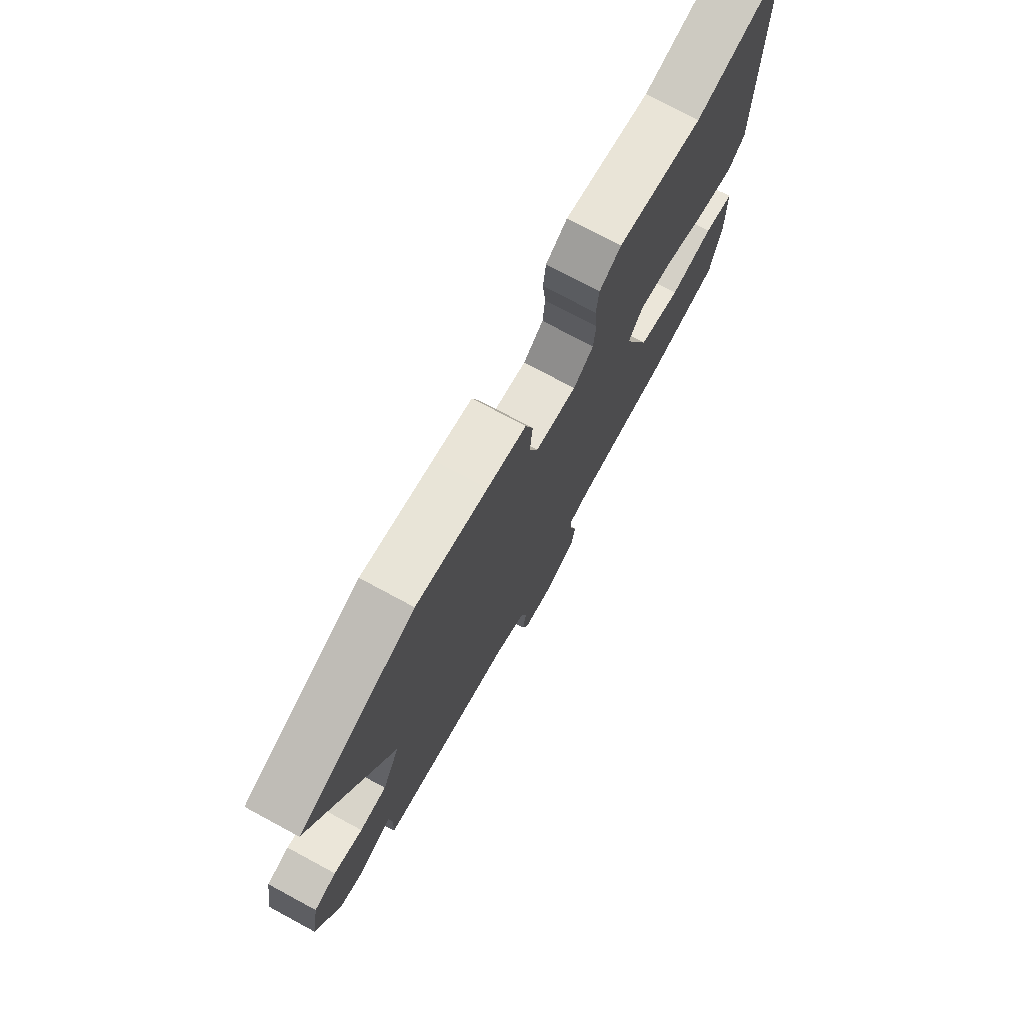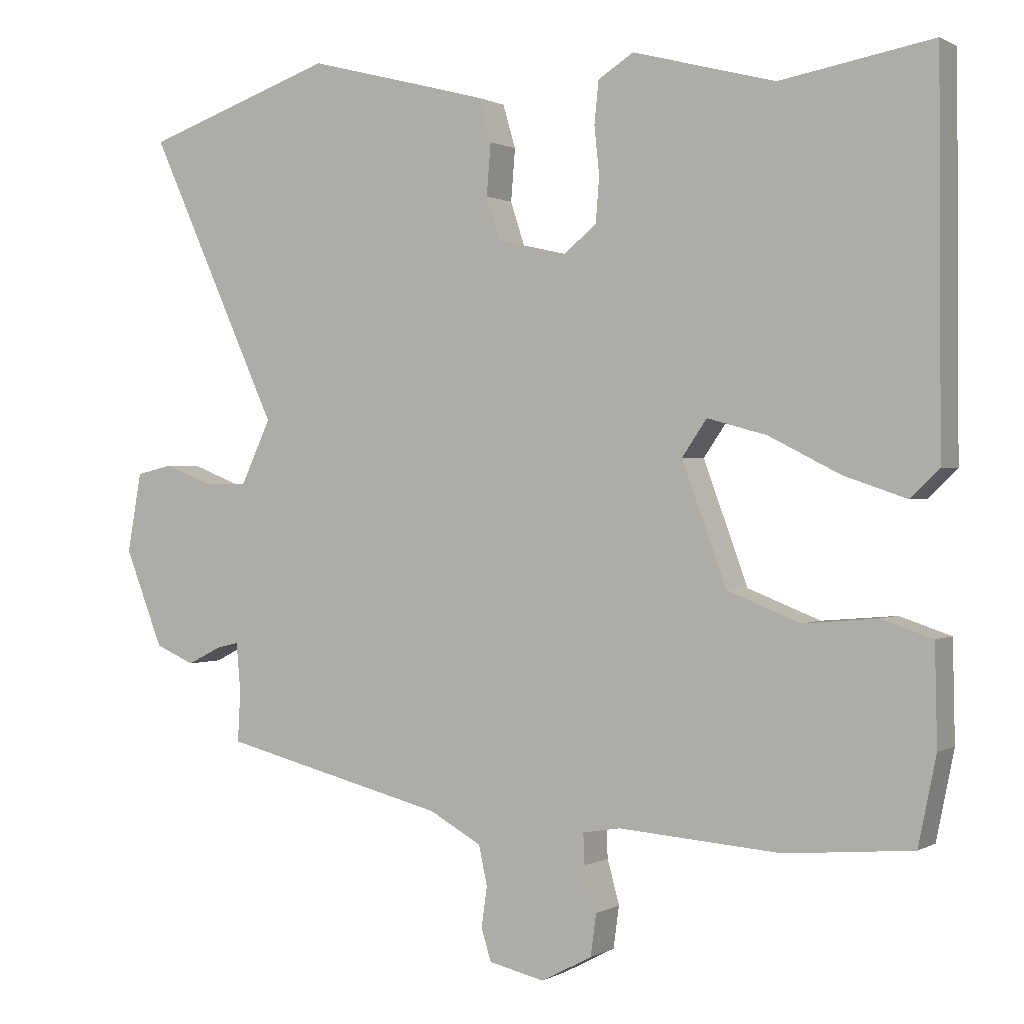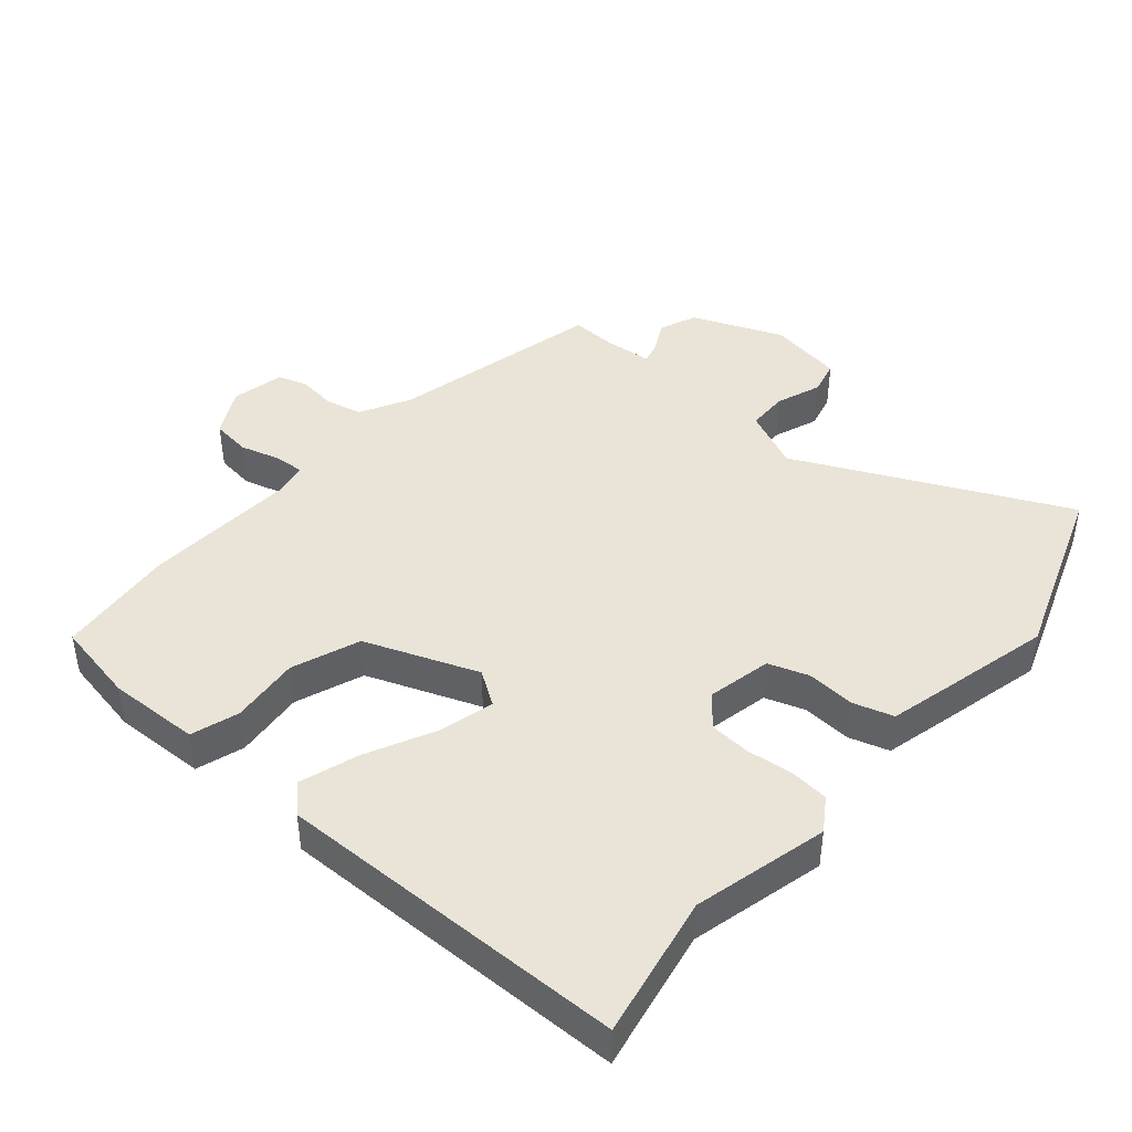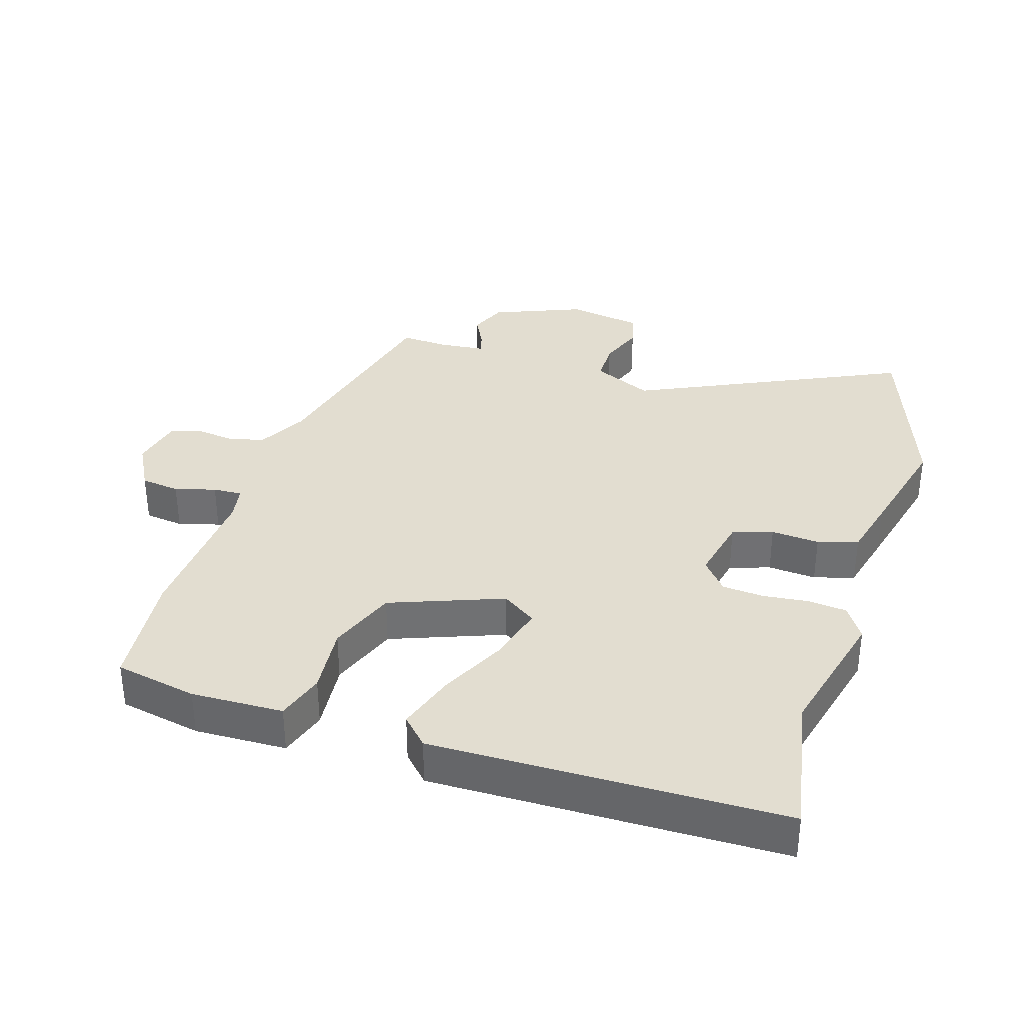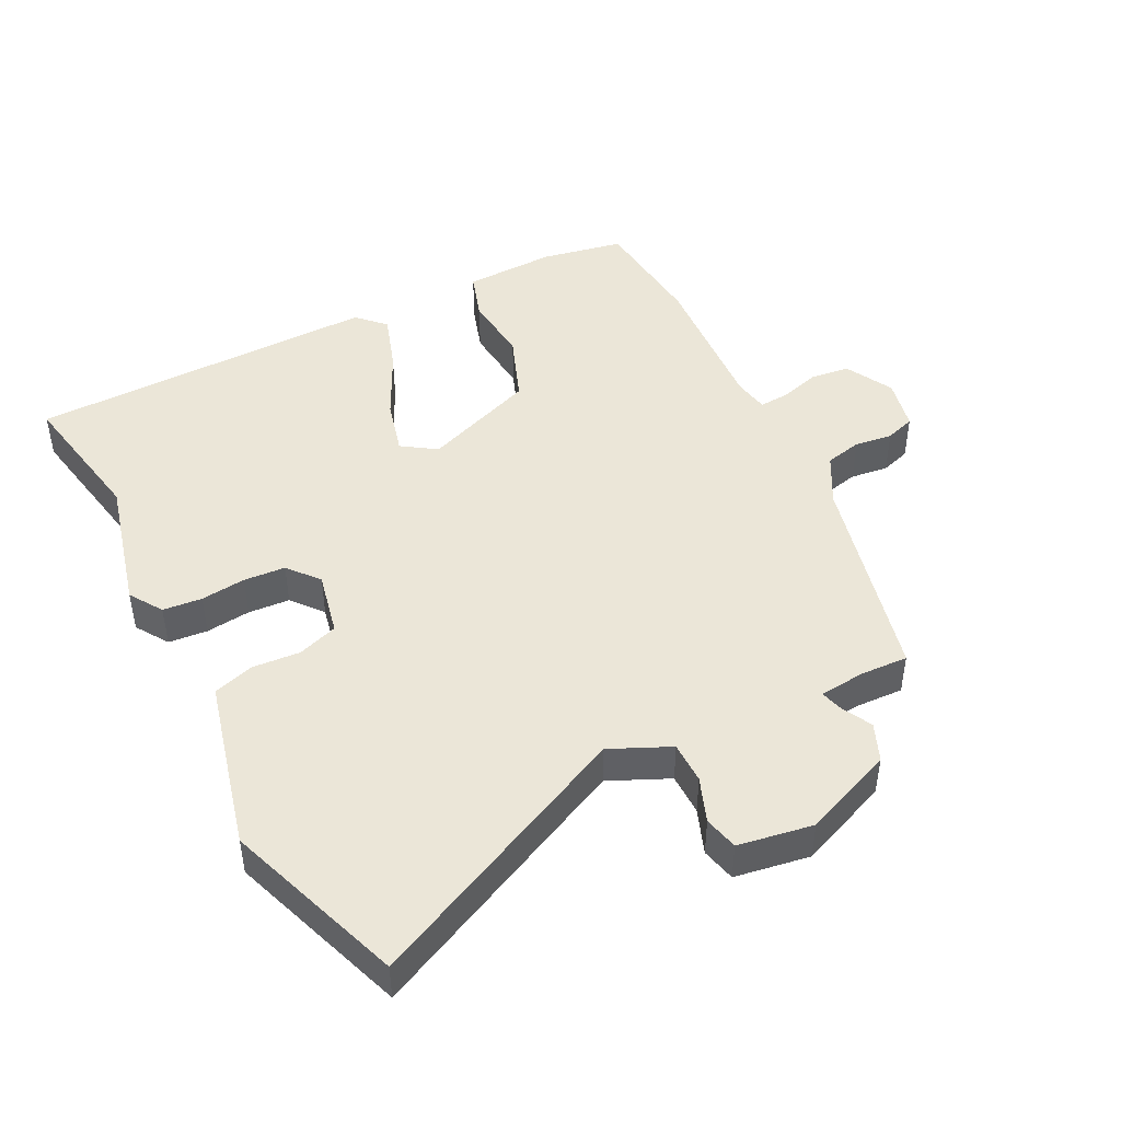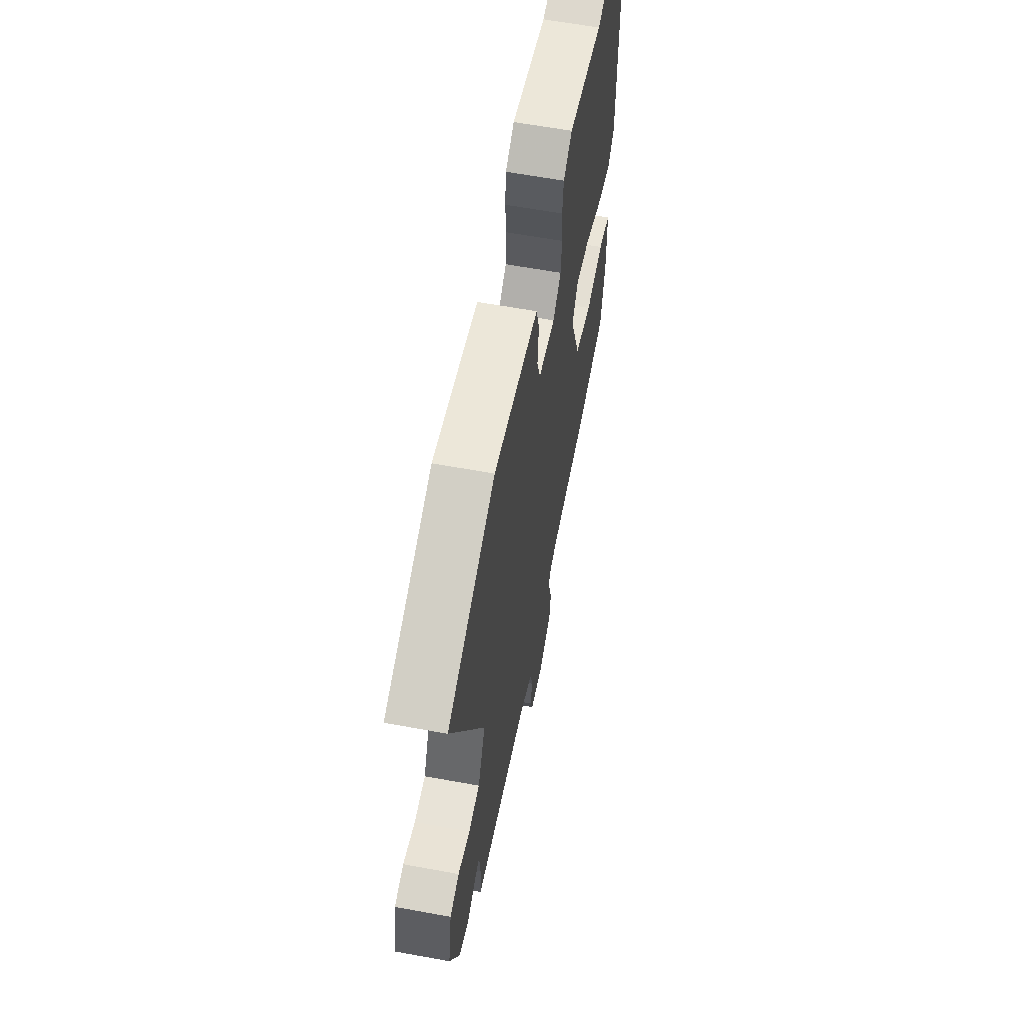
<metadata>
{"format":"obj","ext":"obj","renderer":"f3d","projection":"perspective","resolution":1024,"background":"white","views":[{"elev":75.4,"azim":118.3,"up":"+Z"},{"elev":0.7,"azim":-151.9,"up":"+Z"},{"elev":43.4,"azim":-50.0,"up":"+Y"},{"elev":35.1,"azim":-73.1,"up":"+Y"},{"elev":46.1,"azim":62.5,"up":"+Y"},{"elev":61.7,"azim":100.6,"up":"+Z"}]}
</metadata>
<code>
v -0.535 0.07 0.506
v -0.32 0.07 0.468
v -0.118 0.07 0.521
v -0.068 0.07 0.489
v -0.062 0.07 0.43
v -0.069 0.07 0.362
v -0.064 0.07 0.299
v -0.017 0.07 0.261
v 0.08 0.07 0.283
v 0.1 0.07 0.344
v 0.094 0.07 0.417
v 0.112 0.07 0.478
v 0.203 0.07 0.502
v 0.369 0.07 0.545
v 0.64 0.07 0.452
v 0.454 0.07 0.046
v 0.496 0.07 -0.044
v 0.559 0.07 -0.044
v 0.626 0.07 -0.018
v 0.678 0.07 -0.03
v 0.698 0.07 -0.143
v 0.644 0.07 -0.28
v 0.588 0.07 -0.304
v 0.54 0.07 -0.28
v 0.508 0.07 -0.272
v 0.502 0.07 -0.342
v 0.506 0.07 -0.413
v 0.186 0.07 -0.493
v 0.112 0.07 -0.534
v 0.1 0.07 -0.59
v 0.108 0.07 -0.647
v 0.094 0.07 -0.692
v 0.015 0.07 -0.71
v -0.057 0.07 -0.672
v -0.065 0.07 -0.613
v -0.048 0.07 -0.551
v -0.046 0.07 -0.507
v -0.099 0.07 -0.498
v -0.329 0.07 -0.515
v -0.509 0.07 -0.499
v -0.534 0.07 -0.375
v -0.531 0.07 -0.236
v -0.459 0.07 -0.212
v -0.354 0.07 -0.221
v -0.252 0.07 -0.181
v -0.189 0.07 -0.01
v -0.224 0.07 0.041
v -0.308 0.07 0.018
v -0.409 0.07 -0.033
v -0.497 0.07 -0.063
v -0.538 0.07 -0.024
v -0.535 0 0.506
v -0.32 0 0.468
v -0.118 0 0.521
v -0.068 0 0.489
v -0.062 0 0.43
v -0.069 0 0.362
v -0.064 0 0.299
v -0.017 0 0.261
v 0.08 0 0.283
v 0.1 0 0.344
v 0.094 0 0.417
v 0.112 0 0.478
v 0.203 0 0.502
v 0.369 0 0.545
v 0.64 0 0.452
v 0.454 0 0.046
v 0.496 0 -0.044
v 0.559 0 -0.044
v 0.626 0 -0.018
v 0.678 0 -0.03
v 0.698 0 -0.143
v 0.644 0 -0.28
v 0.588 0 -0.304
v 0.54 0 -0.28
v 0.508 0 -0.272
v 0.502 0 -0.342
v 0.506 0 -0.413
v 0.186 0 -0.493
v 0.112 0 -0.534
v 0.1 0 -0.59
v 0.108 0 -0.647
v 0.094 0 -0.692
v 0.015 0 -0.71
v -0.057 0 -0.672
v -0.065 0 -0.613
v -0.048 0 -0.551
v -0.046 0 -0.507
v -0.099 0 -0.498
v -0.329 0 -0.515
v -0.509 0 -0.499
v -0.534 0 -0.375
v -0.531 0 -0.236
v -0.459 0 -0.212
v -0.354 0 -0.221
v -0.252 0 -0.181
v -0.189 0 -0.01
v -0.224 0 0.041
v -0.308 0 0.018
v -0.409 0 -0.033
v -0.497 0 -0.063
v -0.538 0 -0.024
f 51 1 2
f 50 51 2
f 49 50 2
f 48 49 2
f 4 5 6
f 3 4 6
f 2 3 6
f 48 2 6
f 47 48 6
f 46 47 6 7
f 45 46 7 8
f 42 43 44
f 41 42 44
f 40 41 44
f 39 40 44
f 38 39 44
f 37 38 44 45
f 34 35 36
f 33 34 36
f 32 33 36
f 31 32 36
f 30 31 36
f 29 30 36 37
f 45 8 9
f 37 45 9
f 29 37 9
f 28 29 9
f 22 23 24
f 21 22 24
f 20 21 24
f 19 20 24
f 18 19 24
f 17 18 24 25
f 16 17 25 26
f 14 15 16
f 13 14 16
f 12 13 16
f 11 12 16
f 10 11 16
f 26 27 28
f 16 26 28
f 10 16 28
f 9 10 28
f 53 52 102
f 53 102 101
f 53 101 100
f 53 100 99
f 57 56 55
f 57 55 54
f 57 54 53
f 57 53 99
f 57 99 98
f 58 57 98 97
f 59 58 97 96
f 95 94 93
f 95 93 92
f 95 92 91
f 95 91 90
f 95 90 89
f 96 95 89 88
f 87 86 85
f 87 85 84
f 87 84 83
f 87 83 82
f 87 82 81
f 88 87 81 80
f 60 59 96
f 60 96 88
f 60 88 80
f 60 80 79
f 75 74 73
f 75 73 72
f 75 72 71
f 75 71 70
f 75 70 69
f 76 75 69 68
f 77 76 68 67
f 67 66 65
f 67 65 64
f 67 64 63
f 67 63 62
f 67 62 61
f 79 78 77
f 79 77 67
f 79 67 61
f 79 61 60
f 1 52 53 2
f 2 53 54 3
f 3 54 55 4
f 4 55 56 5
f 5 56 57 6
f 6 57 58 7
f 7 58 59 8
f 8 59 60 9
f 9 60 61 10
f 10 61 62 11
f 11 62 63 12
f 12 63 64 13
f 13 64 65 14
f 14 65 66 15
f 15 66 67 16
f 16 67 68 17
f 17 68 69 18
f 18 69 70 19
f 19 70 71 20
f 20 71 72 21
f 21 72 73 22
f 22 73 74 23
f 23 74 75 24
f 24 75 76 25
f 25 76 77 26
f 26 77 78 27
f 27 78 79 28
f 28 79 80 29
f 29 80 81 30
f 30 81 82 31
f 31 82 83 32
f 32 83 84 33
f 33 84 85 34
f 34 85 86 35
f 35 86 87 36
f 36 87 88 37
f 37 88 89 38
f 38 89 90 39
f 39 90 91 40
f 40 91 92 41
f 41 92 93 42
f 42 93 94 43
f 43 94 95 44
f 44 95 96 45
f 45 96 97 46
f 46 97 98 47
f 47 98 99 48
f 48 99 100 49
f 49 100 101 50
f 50 101 102 51
f 51 102 52 1

</code>
